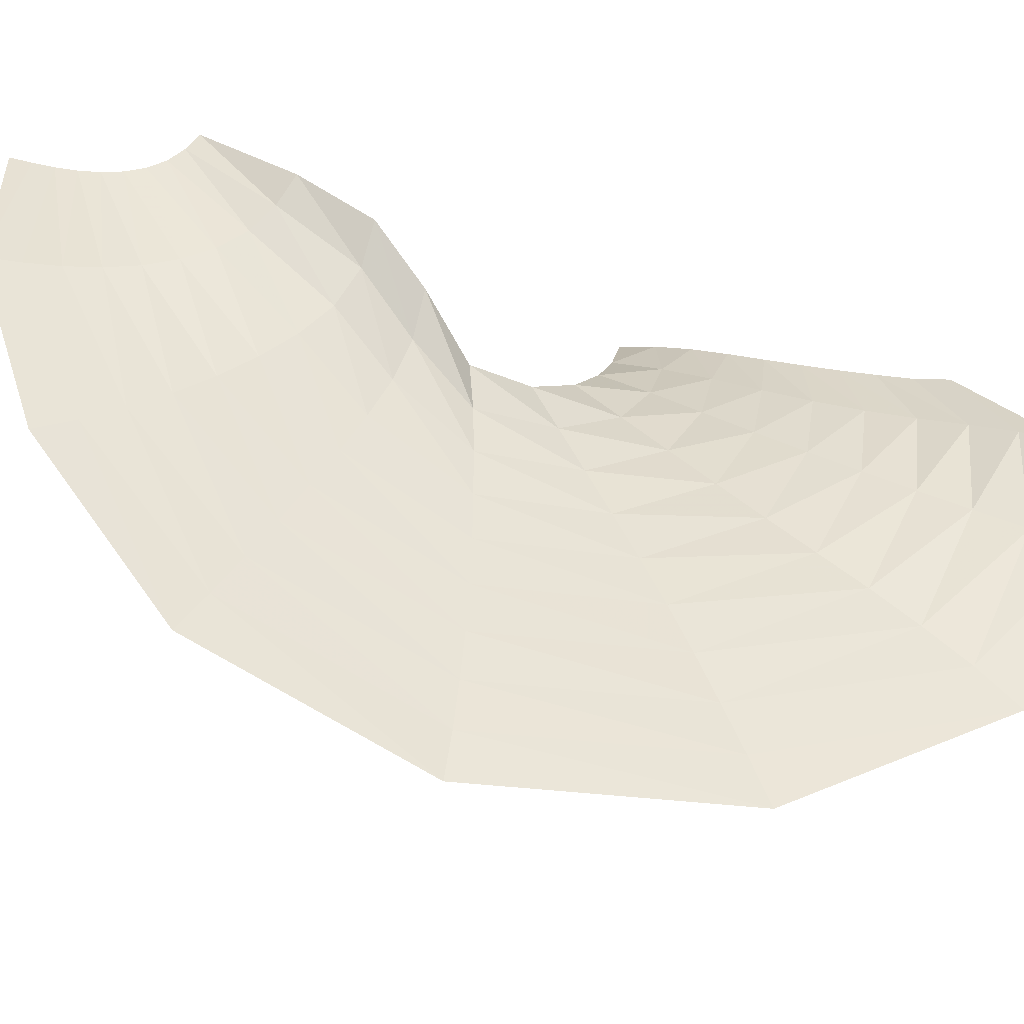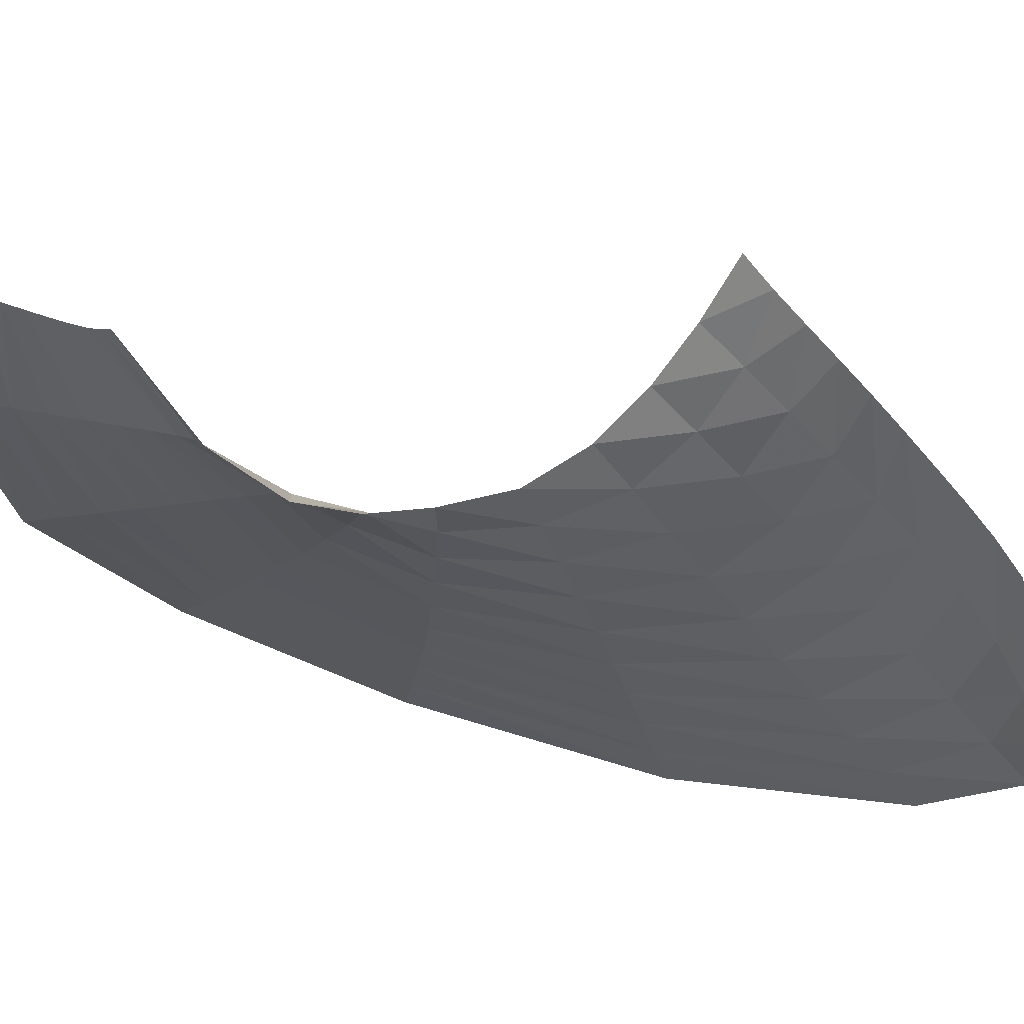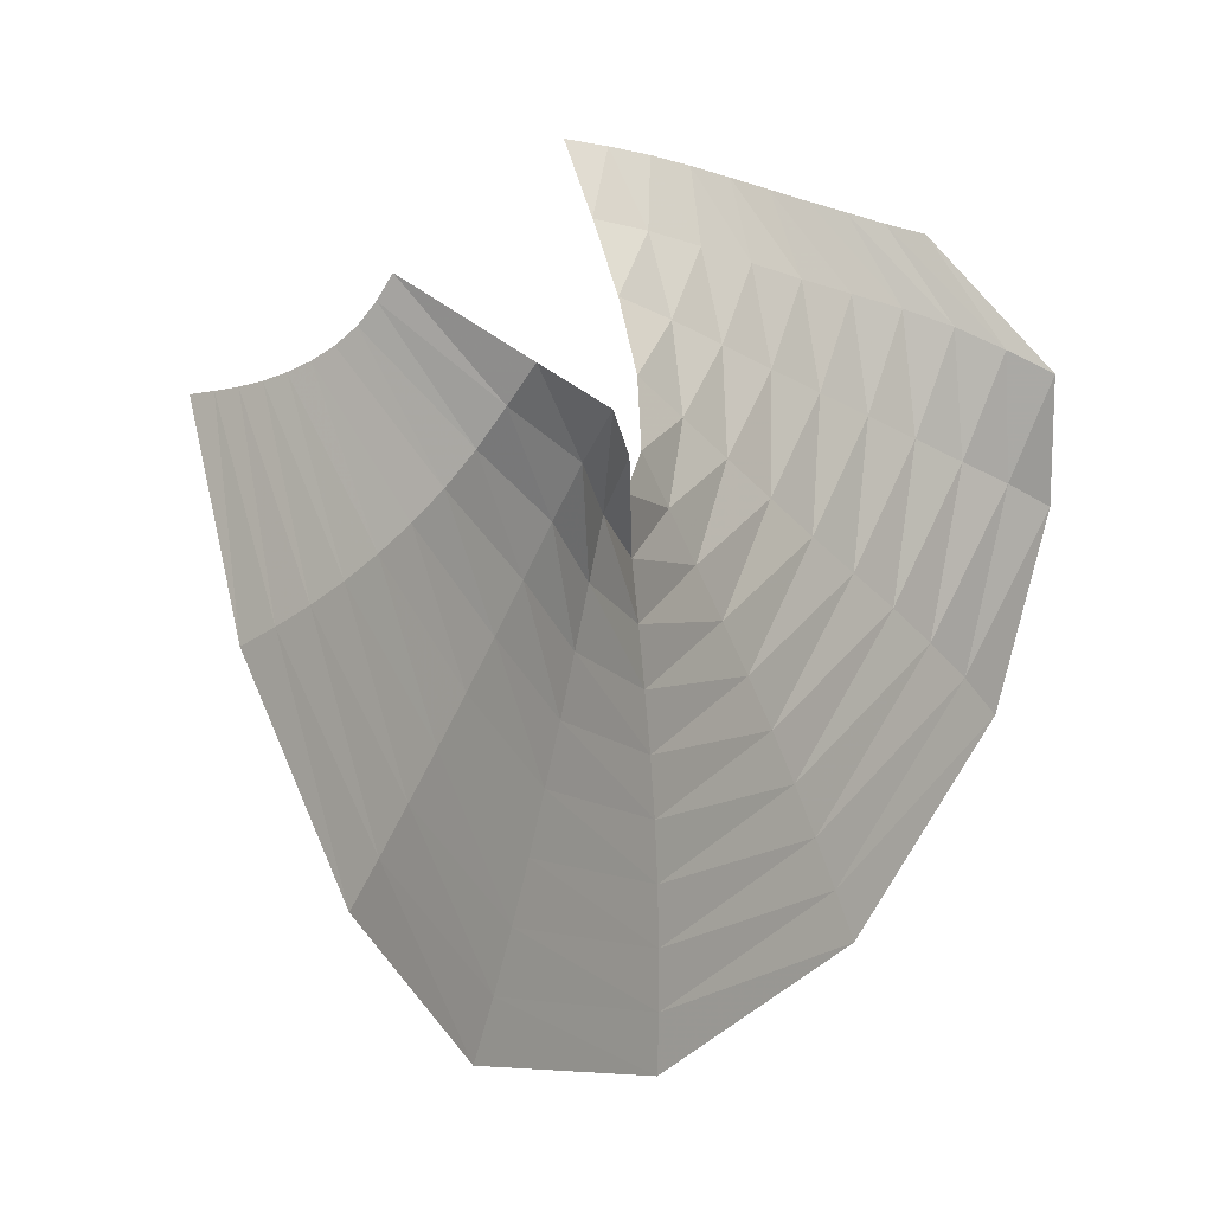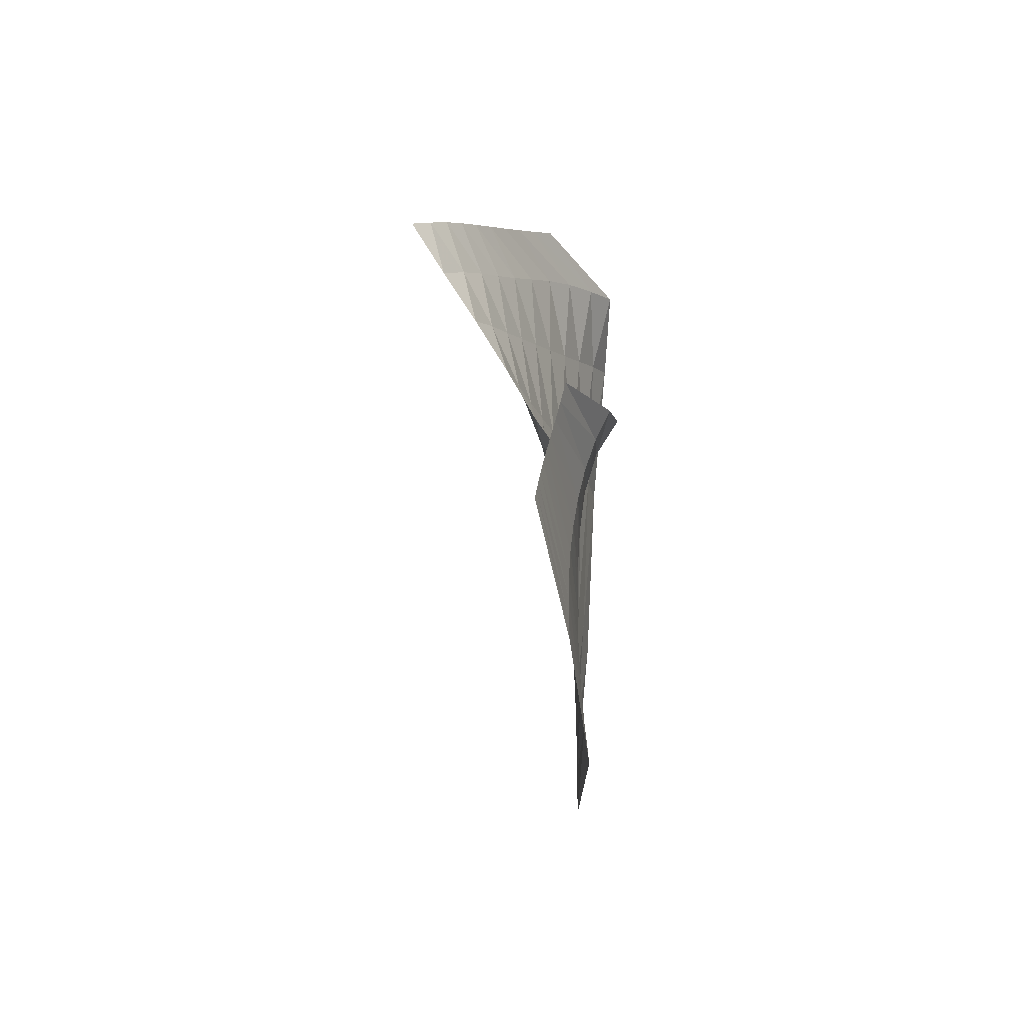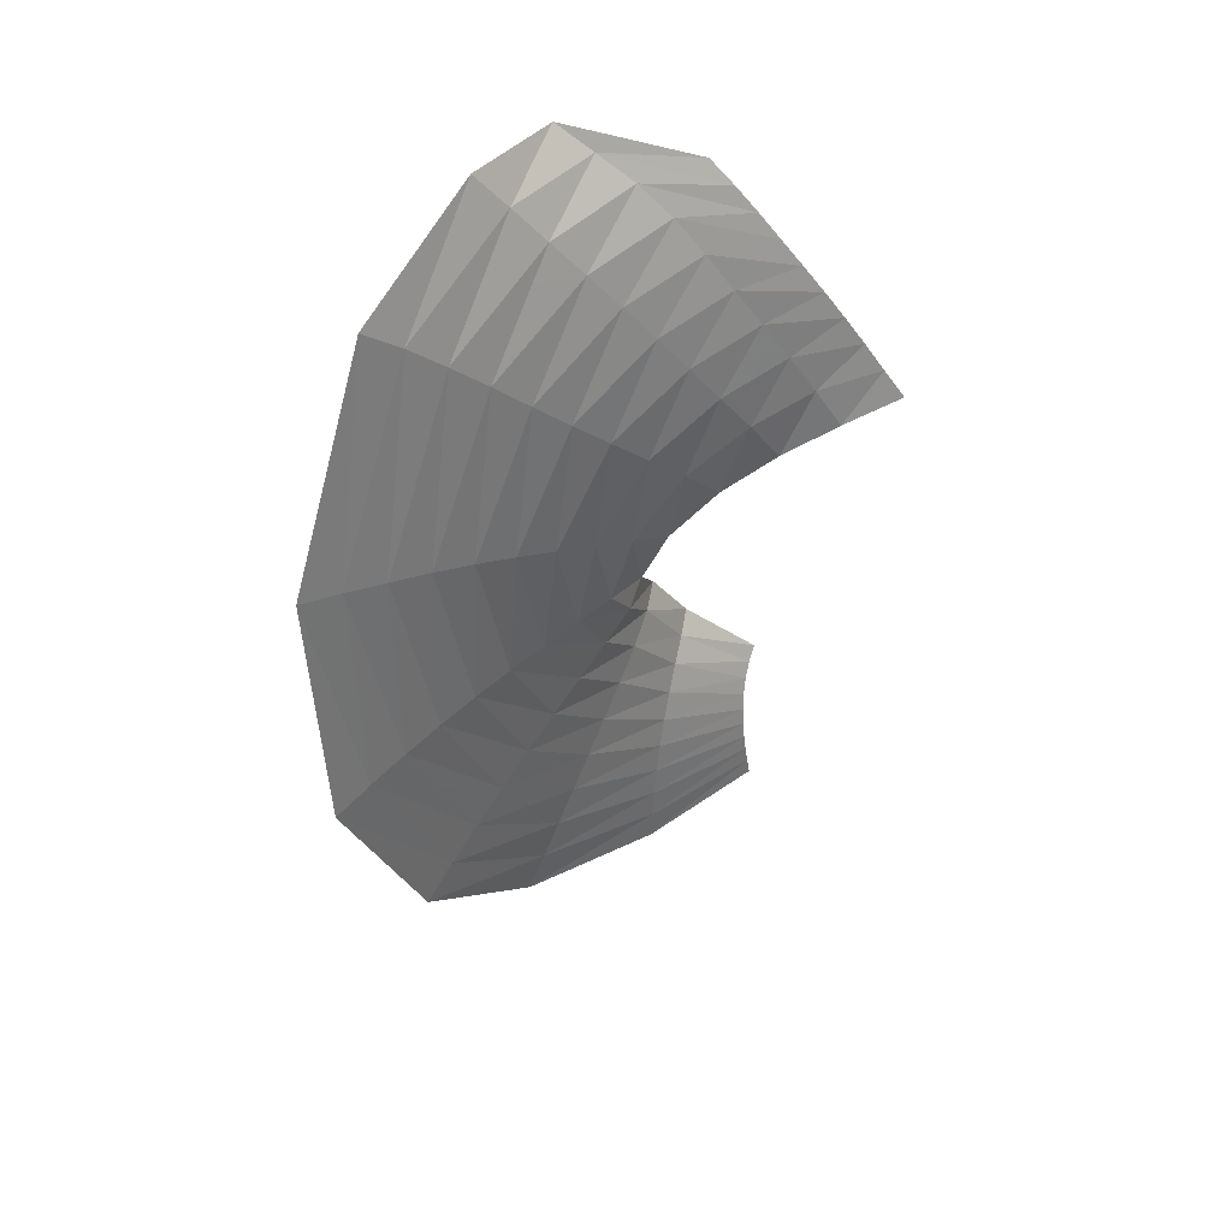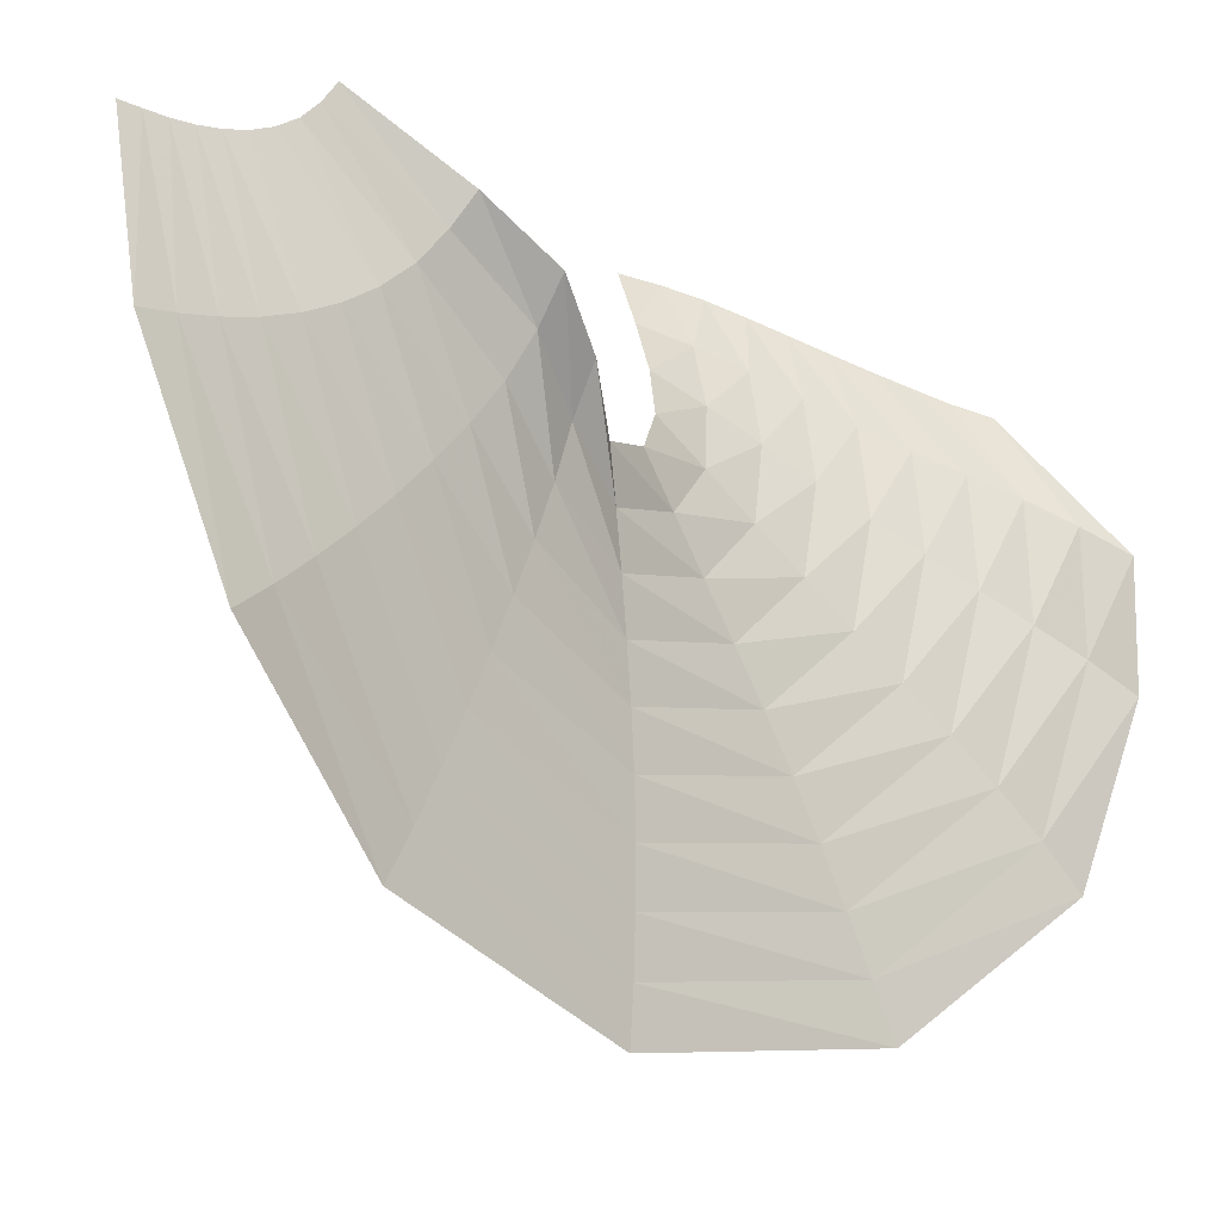
<metadata>
{"format":"obj","ext":"obj","renderer":"f3d","projection":"perspective","resolution":1024,"background":"white","views":[{"elev":-32.5,"azim":72.8,"up":"+Z"},{"elev":69.5,"azim":102.3,"up":"+Z"},{"elev":20.2,"azim":32.4,"up":"+Z"},{"elev":-60.6,"azim":-2.9,"up":"+Y"},{"elev":42.7,"azim":-142.8,"up":"+Y"},{"elev":-8.3,"azim":43.2,"up":"+Z"}]}
</metadata>
<code>
v -8.539 30.24 20.12
v -10.66 27.78 21.13
v -12.51 25.16 22.26
v -14.28 22.48 23.39
v -16.01 19.8 24.56
v -17.7 17.09 25.74
v -19.35 14.34 26.89
v -21.01 11.58 27.97
v -22.77 8.816 28.89
v -24.73 6.147 29.67
v -0.05187 35.79 9.345
v -2.794 32.81 11.51
v -5.712 29.89 13.53
v -8.409 26.61 15.28
v -10.74 22.97 16.87
v -12.85 19.22 18.48
v -14.86 15.45 20.19
v -16.84 11.68 21.93
v -18.86 7.873 23.55
v -21.02 4.043 24.9
v 0.03744 35.92 -1.186
v -1.822 32.16 1.38
v -3.899 28.39 3.755
v -5.988 24.64 6.164
v -7.994 20.85 8.575
v -9.937 17.02 10.97
v -11.79 13.16 13.38
v -13.6 9.273 15.79
v -15.41 5.4 18.22
v -17.28 1.455 20.48
v -0.5657 29.05 -16.12
v -1.707 25.8 -12.24
v -3.005 22.35 -8.578
v -4.411 18.86 -5.002
v -5.91 15.32 -1.511
v -7.439 11.82 2.001
v -8.991 8.362 5.554
v -10.55 4.925 9.121
v -12.08 1.493 12.7
v -13.62 -1.963 16.26
v -1.373 8.405 -26.97
v -2.256 6.946 -22.44
v -3.162 5.414 -17.94
v -4.098 3.863 -13.46
v -5.078 2.235 -9.007
v -6.105 0.519 -4.602
v -7.166 -1.256 -0.2278
v -8.245 -3.061 4.13
v -9.305 -4.879 8.488
v -10.3 -6.761 12.83
v -3.391 -15.62 -27.38
v -3.729 -14.9 -23.03
v -4.126 -14.31 -18.67
v -4.576 -13.78 -14.3
v -5.084 -13.35 -9.929
v -5.644 -13.03 -5.554
v -6.243 -12.81 -1.178
v -6.848 -12.62 3.199
v -7.415 -12.55 7.584
v -7.751 -12.78 11.98
v -4.557 -35.25 -17.9
v -4.729 -32.73 -14.33
v -4.948 -30.32 -10.69
v -5.22 -27.98 -7.005
v -5.518 -25.71 -3.274
v -5.817 -23.47 0.469
v -6.101 -21.35 4.286
v -6.306 -19.39 8.189
v -6.195 -17.9 12.29
v -4.594 -17.39 16.23
v -4.827 -46.76 -2.951
v -5.283 -43.22 -1.086
v -5.66 -39.77 0.9447
v -5.928 -36.41 3.137
v -6.092 -33.15 5.495
v -6.145 -30.03 8.033
v -6.044 -27.08 10.76
v -5.673 -24.44 13.76
v -4.679 -22.62 17.18
v -2.828 -22.1 20.69
v -7.931 -51.58 14
v -7.93 -48.49 14.17
v -7.887 -45.43 14.48
v -7.79 -42.39 15
v -7.635 -39.4 15.76
v -7.347 -36.52 16.83
v -6.924 -33.82 18.24
v -6.308 -31.42 20.07
v -5.392 -29.58 22.36
v -4.162 -28.28 24.87
v -11.7 -50.26 27.19
v -11.52 -48.45 26.97
v -11.33 -46.63 26.78
v -11.11 -44.81 26.71
v -10.85 -42.99 26.8
v -10.55 -41.2 27.07
v -10.19 -39.49 27.59
v -9.792 -37.9 28.42
v -9.372 -36.58 29.63
v -8.972 -35.52 31.07
f 1 11 12 2
f 11 21 22 12
f 21 31 32 22
f 31 41 42 32
f 41 51 52 42
f 51 61 62 52
f 61 71 72 62
f 71 81 82 72
f 81 91 92 82
f 2 12 13 3
f 12 22 23 13
f 22 32 33 23
f 32 42 43 33
f 42 52 53 43
f 52 62 63 53
f 62 72 73 63
f 72 82 83 73
f 82 92 93 83
f 3 13 14 4
f 13 23 24 14
f 23 33 34 24
f 33 43 44 34
f 43 53 54 44
f 53 63 64 54
f 63 73 74 64
f 73 83 84 74
f 83 93 94 84
f 4 14 15 5
f 14 24 25 15
f 24 34 35 25
f 34 44 45 35
f 44 54 55 45
f 54 64 65 55
f 64 74 75 65
f 74 84 85 75
f 84 94 95 85
f 5 15 16 6
f 15 25 26 16
f 25 35 36 26
f 35 45 46 36
f 45 55 56 46
f 55 65 66 56
f 65 75 76 66
f 75 85 86 76
f 85 95 96 86
f 6 16 17 7
f 16 26 27 17
f 26 36 37 27
f 36 46 47 37
f 46 56 57 47
f 56 66 67 57
f 66 76 77 67
f 76 86 87 77
f 86 96 97 87
f 7 17 18 8
f 17 27 28 18
f 27 37 38 28
f 37 47 48 38
f 47 57 58 48
f 57 67 68 58
f 67 77 78 68
f 77 87 88 78
f 87 97 98 88
f 8 18 19 9
f 18 28 29 19
f 28 38 39 29
f 38 48 49 39
f 48 58 59 49
f 58 68 69 59
f 68 78 79 69
f 78 88 89 79
f 88 98 99 89
f 9 19 20 10
f 19 29 30 20
f 29 39 40 30
f 39 49 50 40
f 49 59 60 50
f 59 69 70 60
f 69 79 80 70
f 79 89 90 80
f 89 99 100 90

</code>
